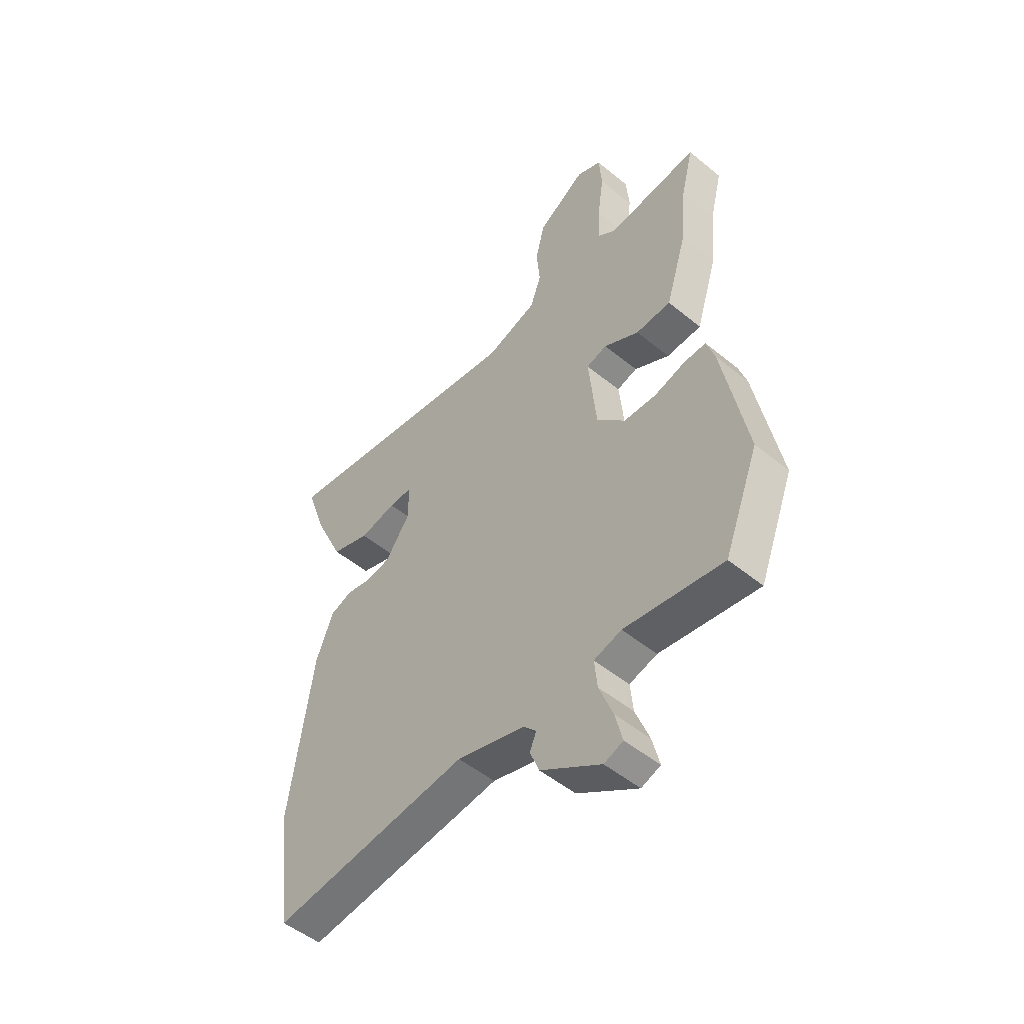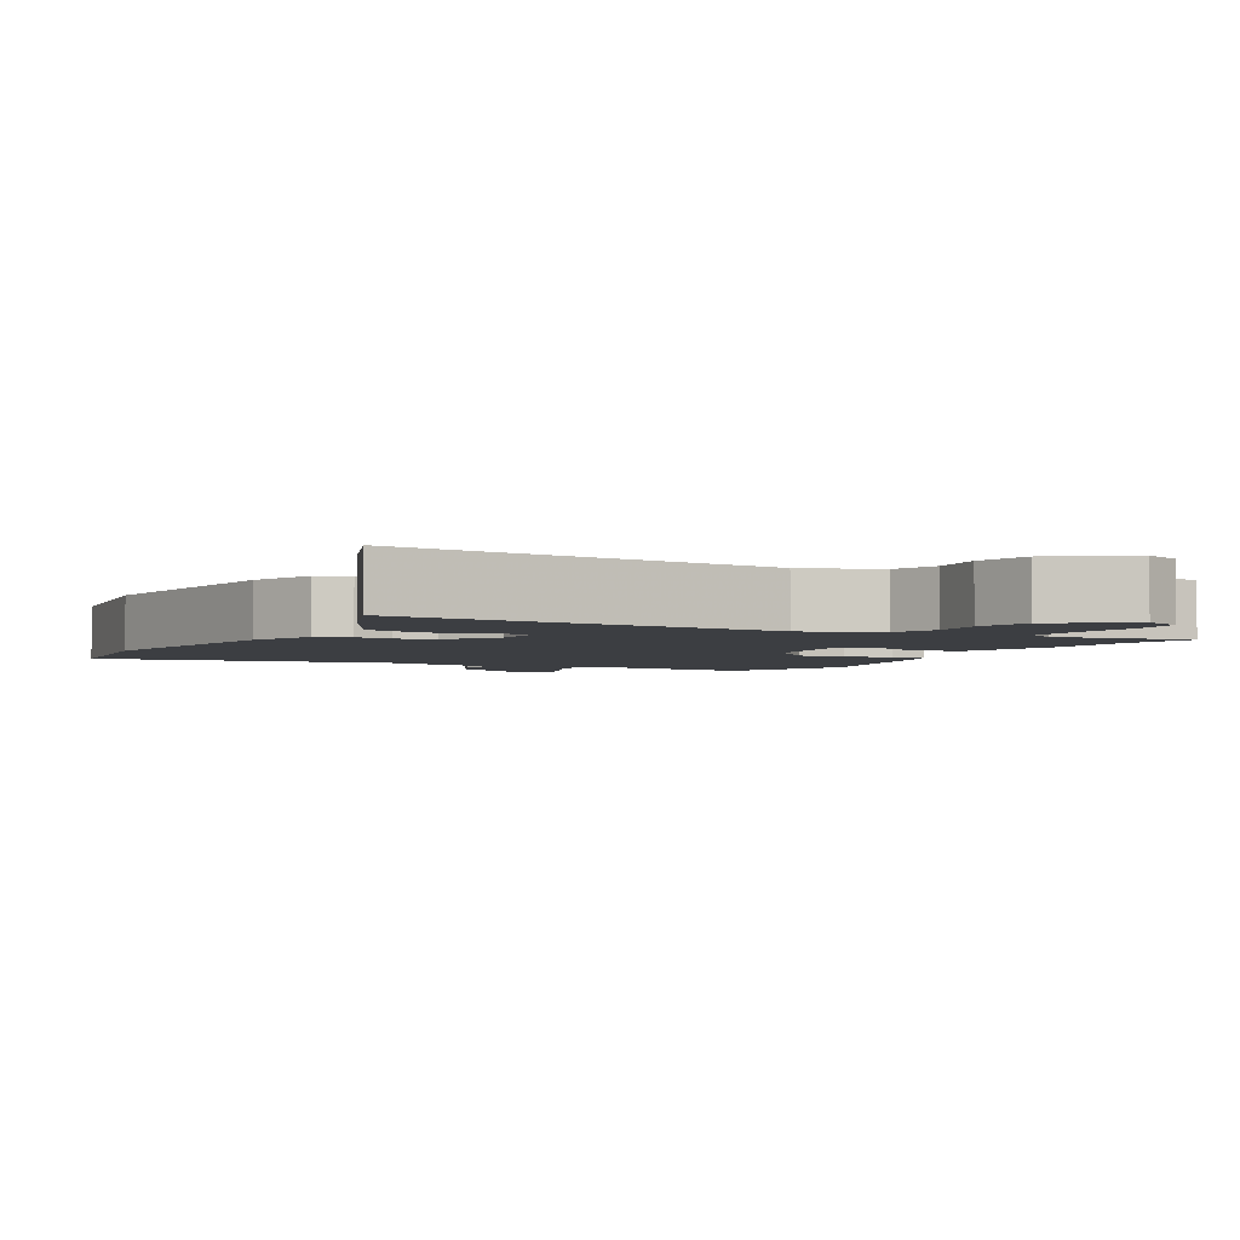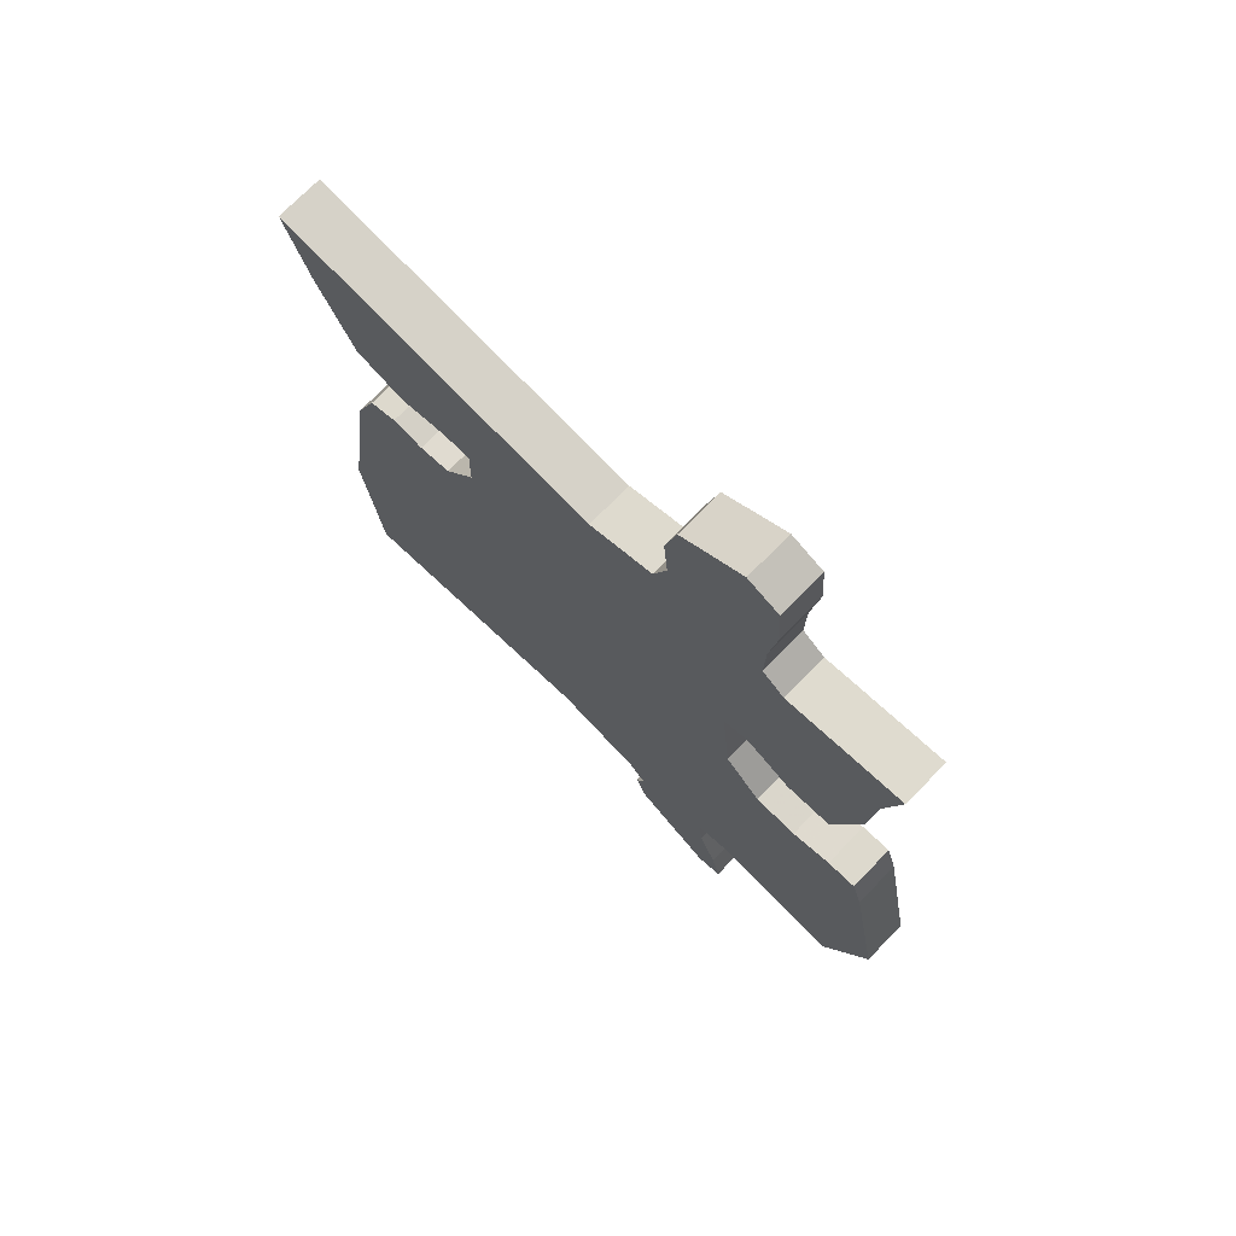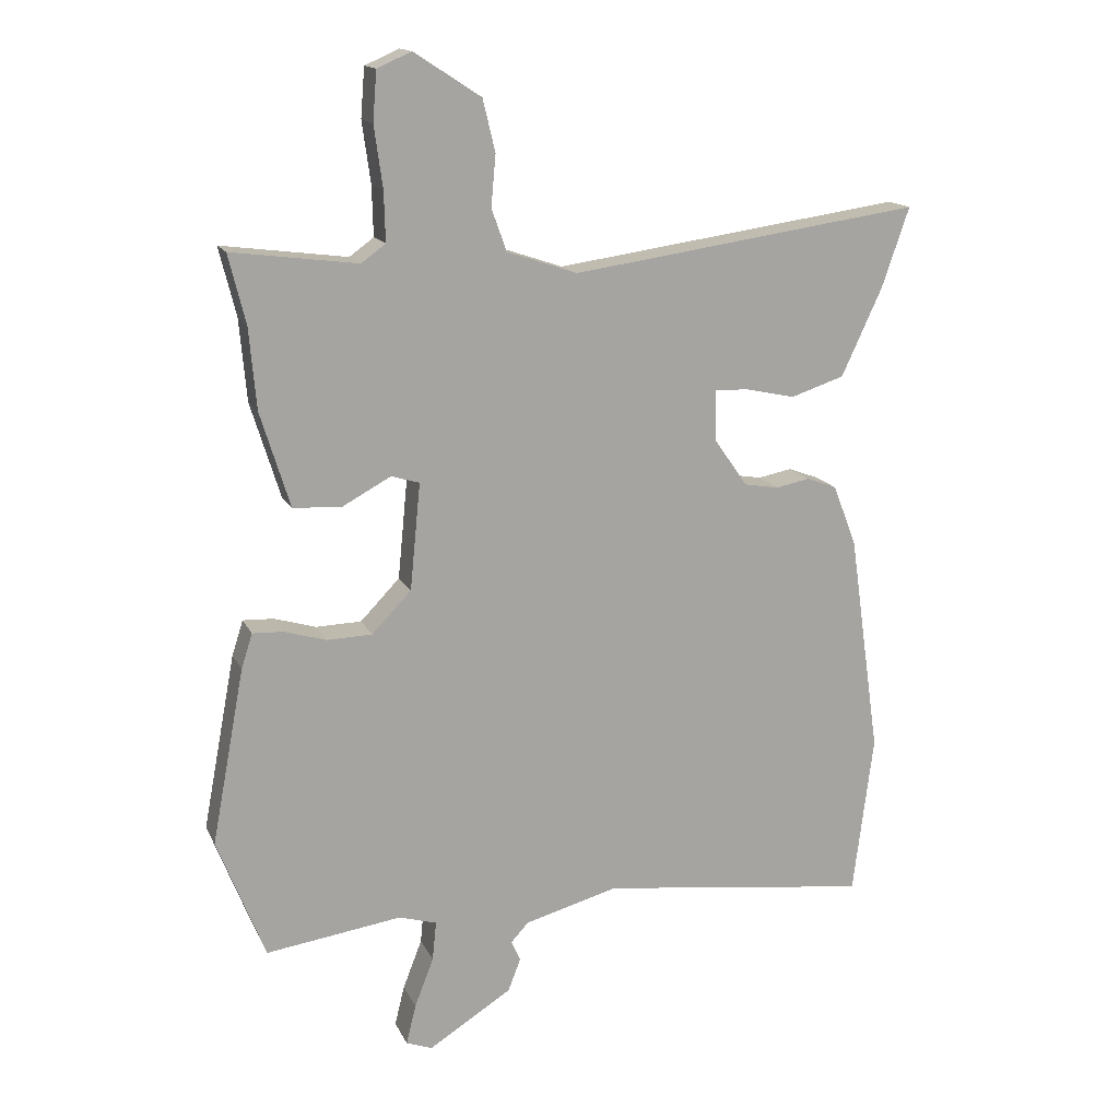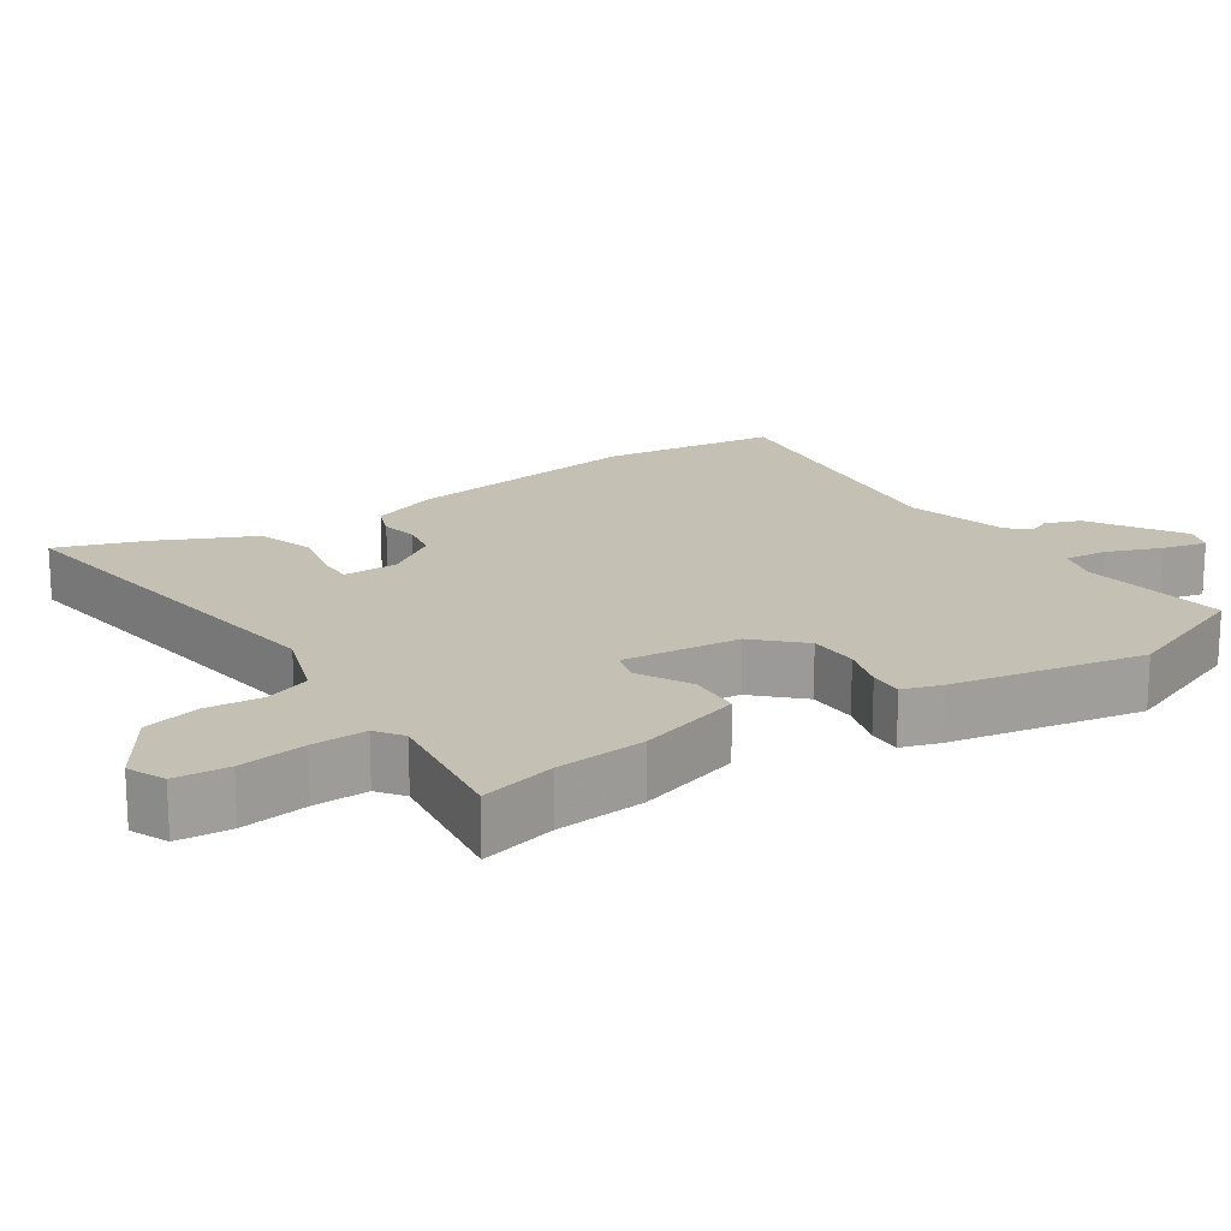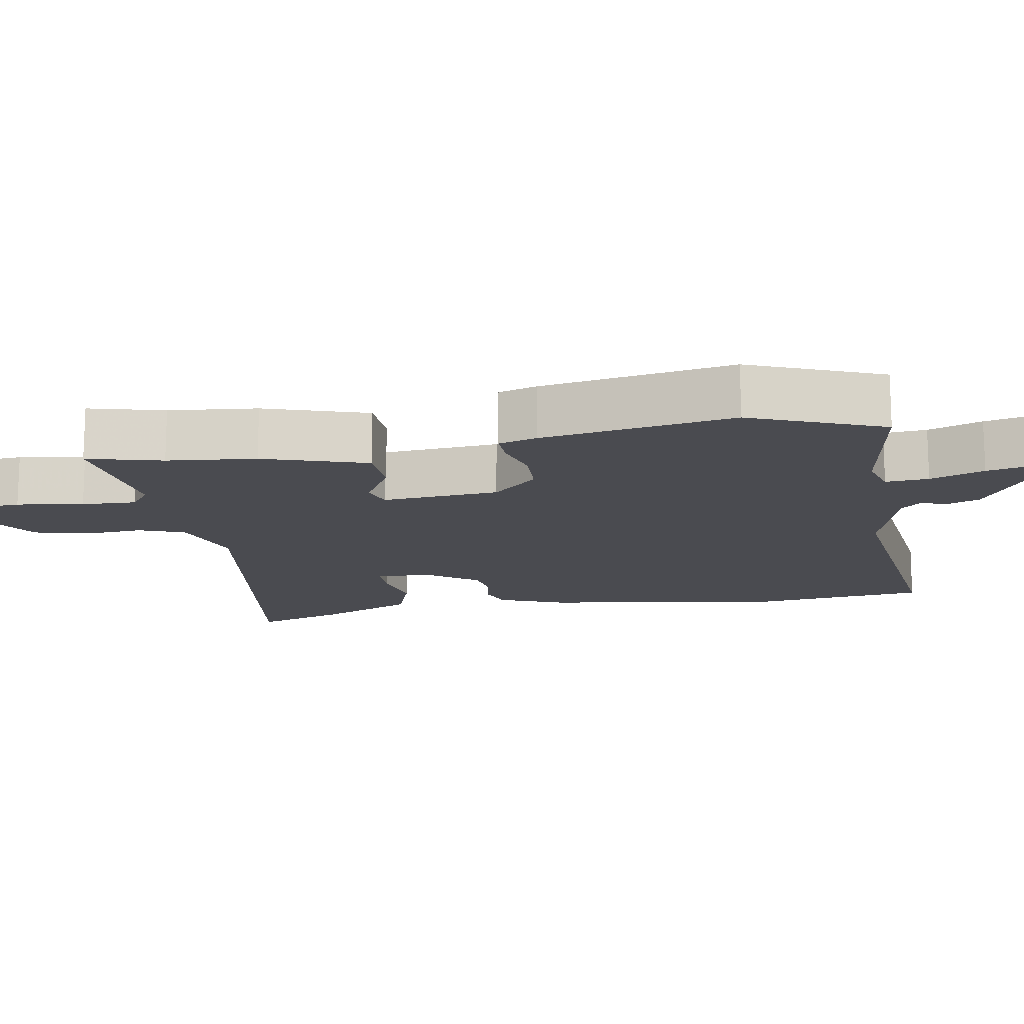
<metadata>
{"format":"obj","ext":"obj","renderer":"f3d","projection":"perspective","resolution":1024,"background":"white","views":[{"elev":-50.7,"azim":48.2,"up":"+Z"},{"elev":-3.2,"azim":-27.0,"up":"+Y"},{"elev":73.2,"azim":44.4,"up":"+Z"},{"elev":15.3,"azim":161.5,"up":"+Z"},{"elev":18.3,"azim":56.5,"up":"+Y"},{"elev":-14.6,"azim":99.2,"up":"+Y"}]}
</metadata>
<code>
v -0.491 0.07 -0.572
v -0.522 0.07 -0.326
v -0.474 0.07 0.012
v -0.438 0.07 0.105
v -0.392 0.07 0.122
v -0.34 0.07 0.112
v -0.287 0.07 0.121
v -0.236 0.07 0.194
v -0.235 0.07 0.271
v -0.285 0.07 0.27
v -0.362 0.07 0.253
v -0.444 0.07 0.28
v -0.506 0.07 0.414
v -0.548 0.07 0.536
v -0.012 0.07 0.46
v 0.095 0.07 0.496
v 0.118 0.07 0.56
v 0.111 0.07 0.638
v 0.13 0.07 0.717
v 0.232 0.07 0.783
v 0.284 0.07 0.76
v 0.29 0.07 0.685
v 0.277 0.07 0.592
v 0.275 0.07 0.516
v 0.312 0.07 0.489
v 0.504 0.07 0.514
v 0.478 0.07 0.409
v 0.467 0.07 0.285
v 0.422 0.07 0.14
v 0.348 0.07 0.136
v 0.274 0.07 0.176
v 0.231 0.07 0.163
v 0.247 0.07 0
v 0.307 0.07 -0.062
v 0.376 0.07 -0.064
v 0.44 0.07 -0.045
v 0.487 0.07 -0.043
v 0.504 0.07 -0.096
v 0.554 0.07 -0.363
v 0.481 0.07 -0.549
v 0.274 0.07 -0.52
v 0.216 0.07 -0.537
v 0.222 0.07 -0.597
v 0.251 0.07 -0.672
v 0.266 0.07 -0.733
v 0.226 0.07 -0.748
v 0.099 0.07 -0.668
v 0.08 0.07 -0.619
v 0.094 0.07 -0.587
v 0.067 0.07 -0.558
v -0.076 0.07 -0.519
v -0.491 0 -0.572
v -0.522 0 -0.326
v -0.474 0 0.012
v -0.438 0 0.105
v -0.392 0 0.122
v -0.34 0 0.112
v -0.287 0 0.121
v -0.236 0 0.194
v -0.235 0 0.271
v -0.285 0 0.27
v -0.362 0 0.253
v -0.444 0 0.28
v -0.506 0 0.414
v -0.548 0 0.536
v -0.012 0 0.46
v 0.095 0 0.496
v 0.118 0 0.56
v 0.111 0 0.638
v 0.13 0 0.717
v 0.232 0 0.783
v 0.284 0 0.76
v 0.29 0 0.685
v 0.277 0 0.592
v 0.275 0 0.516
v 0.312 0 0.489
v 0.504 0 0.514
v 0.478 0 0.409
v 0.467 0 0.285
v 0.422 0 0.14
v 0.348 0 0.136
v 0.274 0 0.176
v 0.231 0 0.163
v 0.247 0 0
v 0.307 0 -0.062
v 0.376 0 -0.064
v 0.44 0 -0.045
v 0.487 0 -0.043
v 0.504 0 -0.096
v 0.554 0 -0.363
v 0.481 0 -0.549
v 0.274 0 -0.52
v 0.216 0 -0.537
v 0.222 0 -0.597
v 0.251 0 -0.672
v 0.266 0 -0.733
v 0.226 0 -0.748
v 0.099 0 -0.668
v 0.08 0 -0.619
v 0.094 0 -0.587
v 0.067 0 -0.558
v -0.076 0 -0.519
f 46 47 48 49
f 44 45 46 49
f 43 44 49 50
f 42 43 50 51
f 38 39 40 41
f 38 41 42 51
f 35 36 37 38
f 34 35 38 51
f 28 29 30 31
f 27 28 31 32
f 25 26 27 32
f 24 25 32
f 23 24 32
f 20 21 22 23
f 20 23 32
f 17 18 19 20
f 16 17 20 32
f 15 16 32 33
f 10 11 12 13
f 9 10 13 14
f 3 4 5 6
f 3 6 7
f 2 3 7
f 1 2 7 8
f 33 34 51 1
f 9 14 15 33
f 8 9 33
f 1 8 33
f 100 99 98 97
f 100 97 96 95
f 101 100 95 94
f 102 101 94 93
f 92 91 90 89
f 102 93 92 89
f 89 88 87 86
f 102 89 86 85
f 82 81 80 79
f 83 82 79 78
f 83 78 77 76
f 83 76 75
f 83 75 74
f 74 73 72 71
f 83 74 71
f 71 70 69 68
f 83 71 68 67
f 84 83 67 66
f 64 63 62 61
f 65 64 61 60
f 57 56 55 54
f 58 57 54
f 58 54 53
f 59 58 53 52
f 52 102 85 84
f 84 66 65 60
f 84 60 59
f 84 59 52
f 1 52 53 2
f 2 53 54 3
f 3 54 55 4
f 4 55 56 5
f 5 56 57 6
f 6 57 58 7
f 7 58 59 8
f 8 59 60 9
f 9 60 61 10
f 10 61 62 11
f 11 62 63 12
f 12 63 64 13
f 13 64 65 14
f 14 65 66 15
f 15 66 67 16
f 16 67 68 17
f 17 68 69 18
f 18 69 70 19
f 19 70 71 20
f 20 71 72 21
f 21 72 73 22
f 22 73 74 23
f 23 74 75 24
f 24 75 76 25
f 25 76 77 26
f 26 77 78 27
f 27 78 79 28
f 28 79 80 29
f 29 80 81 30
f 30 81 82 31
f 31 82 83 32
f 32 83 84 33
f 33 84 85 34
f 34 85 86 35
f 35 86 87 36
f 36 87 88 37
f 37 88 89 38
f 38 89 90 39
f 39 90 91 40
f 40 91 92 41
f 41 92 93 42
f 42 93 94 43
f 43 94 95 44
f 44 95 96 45
f 45 96 97 46
f 46 97 98 47
f 47 98 99 48
f 48 99 100 49
f 49 100 101 50
f 50 101 102 51
f 51 102 52 1

</code>
